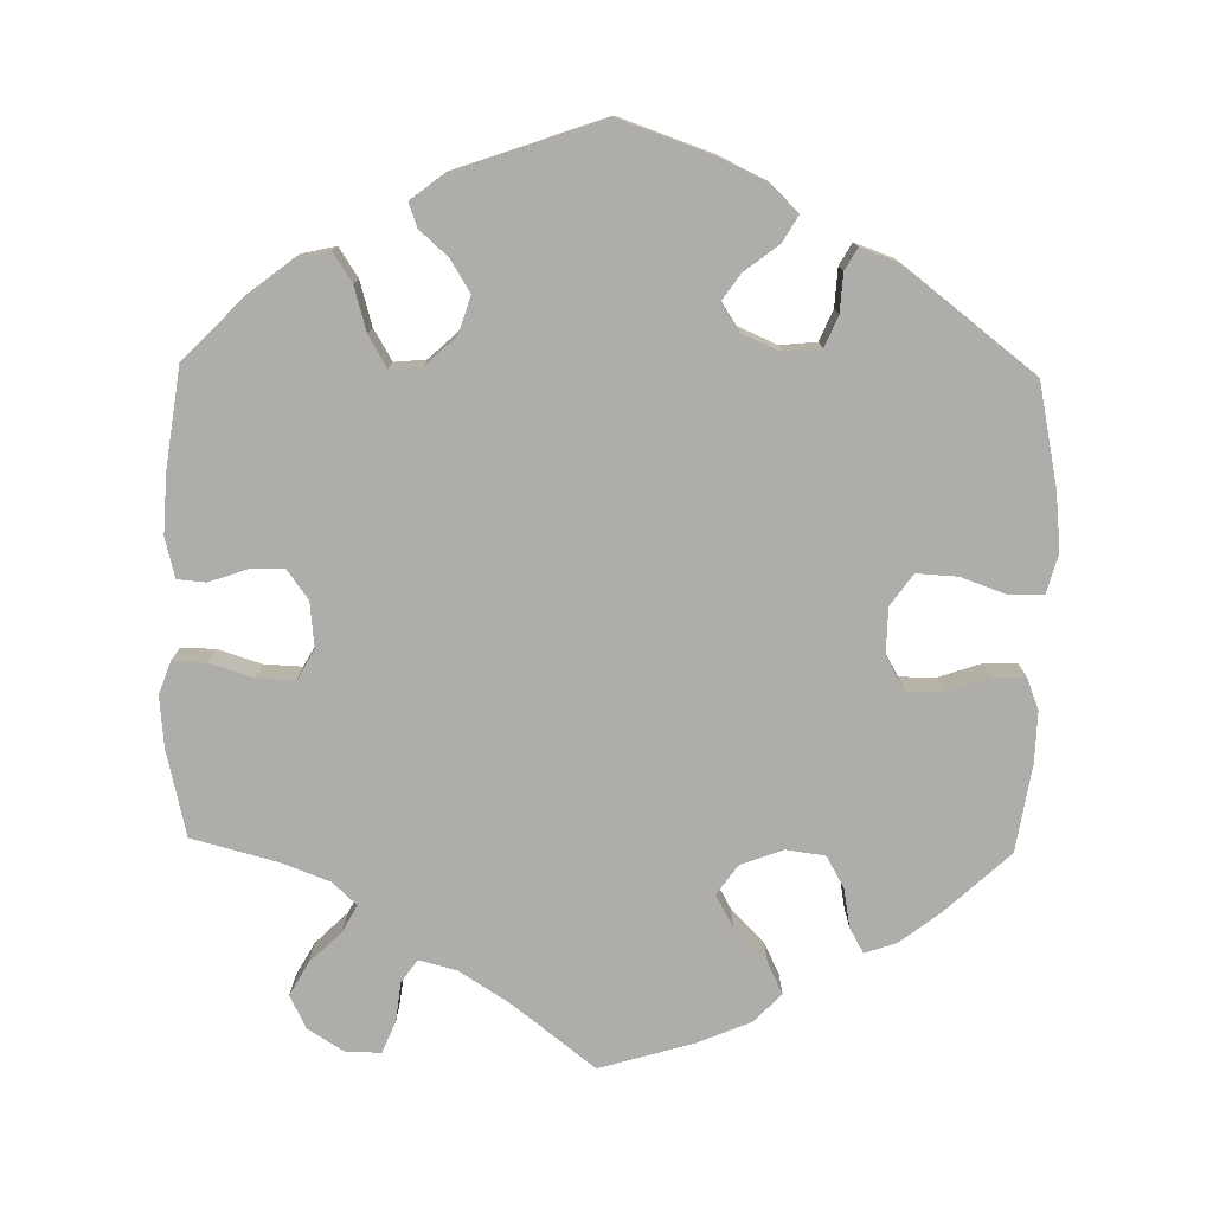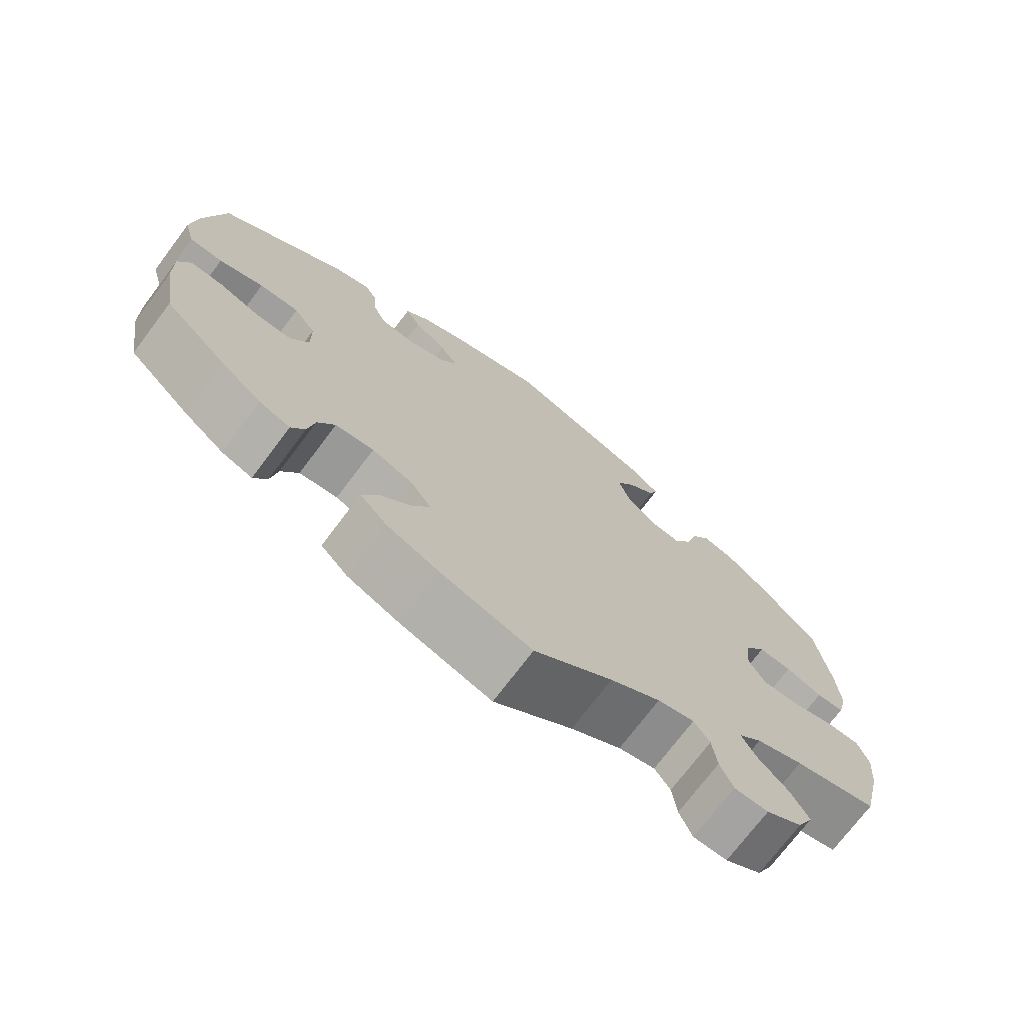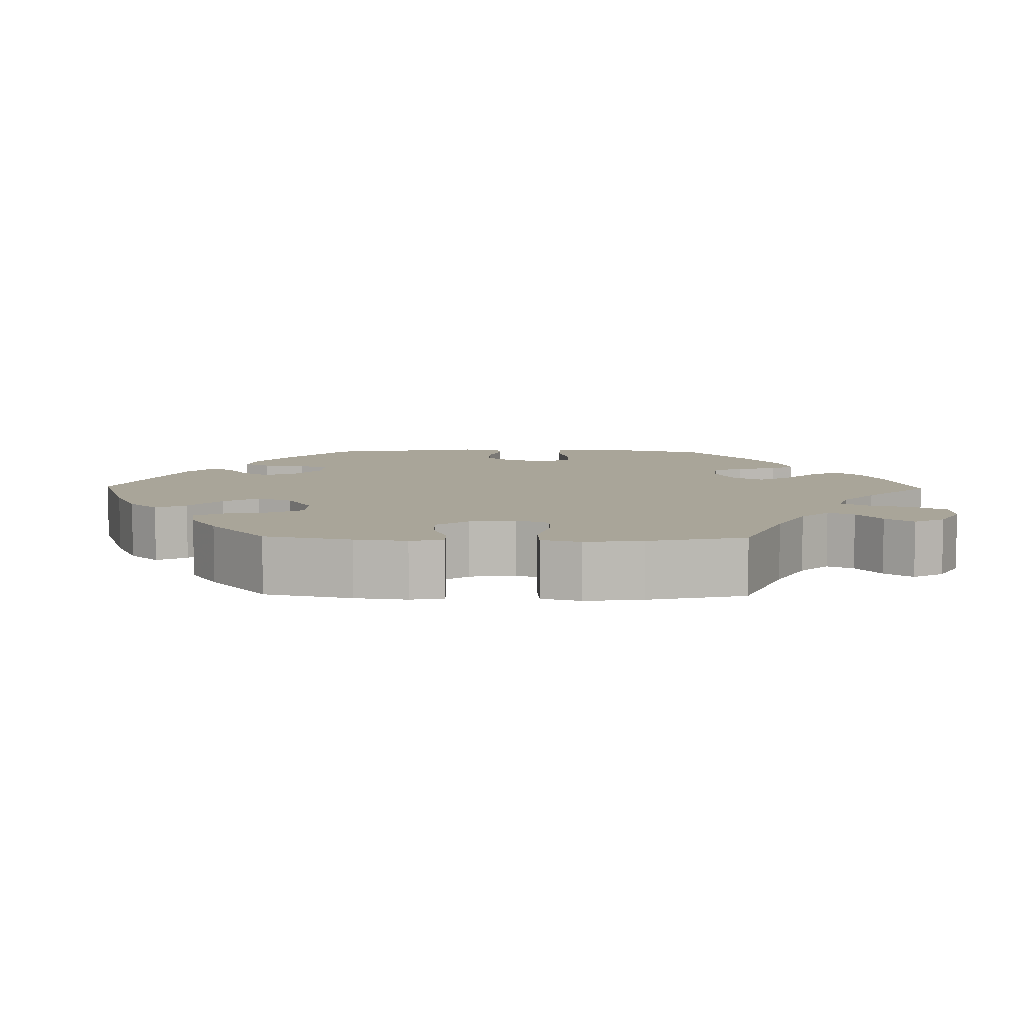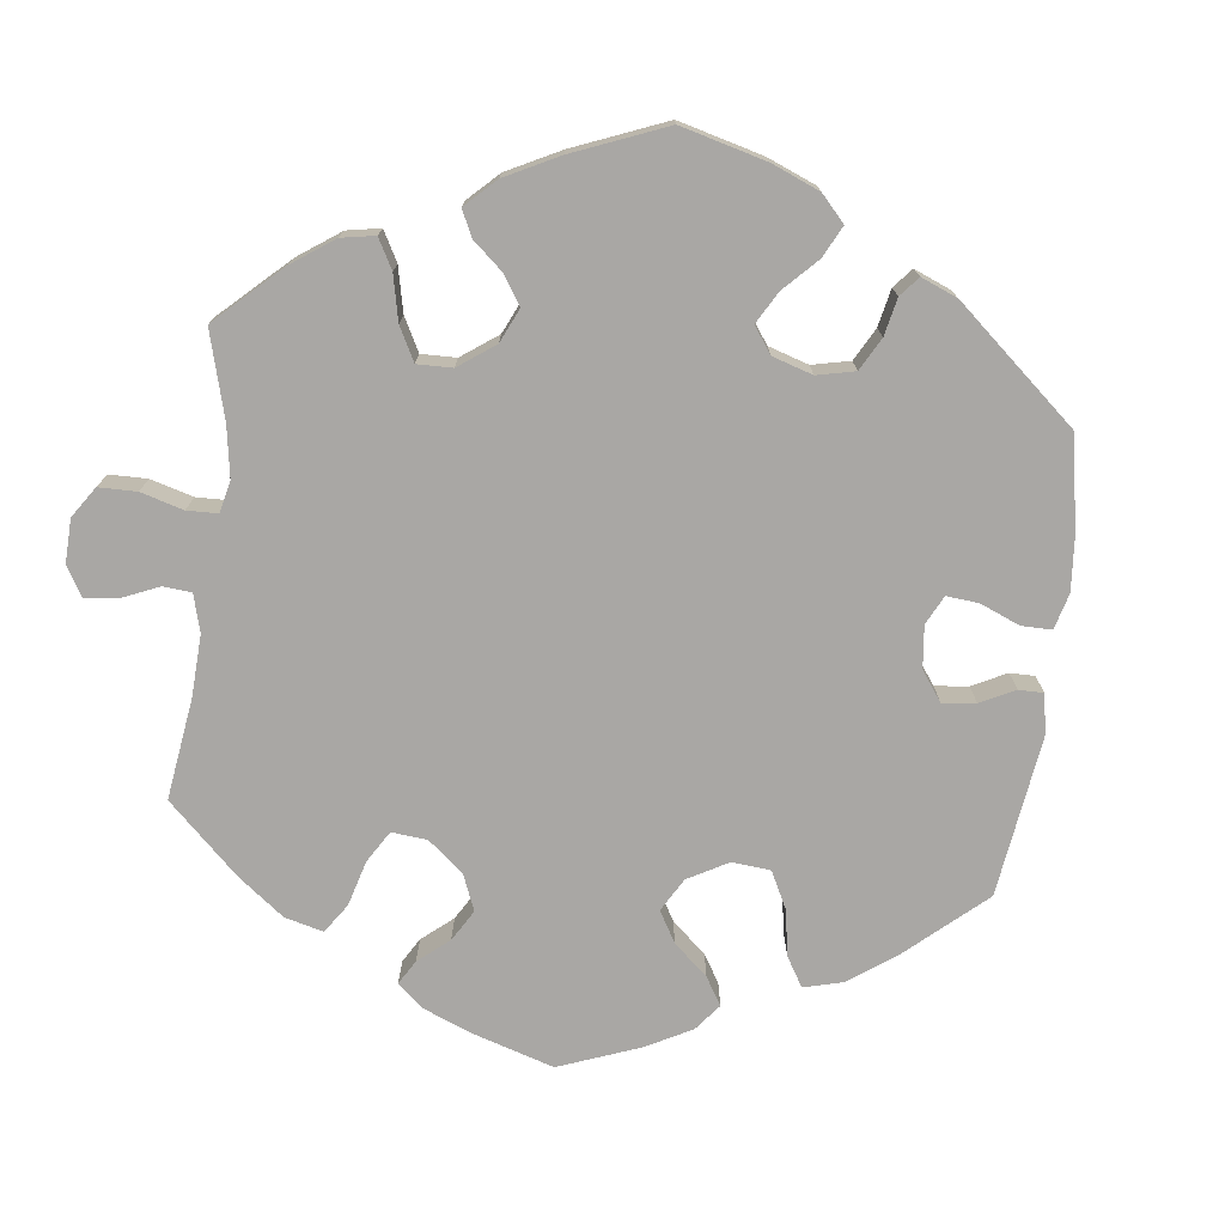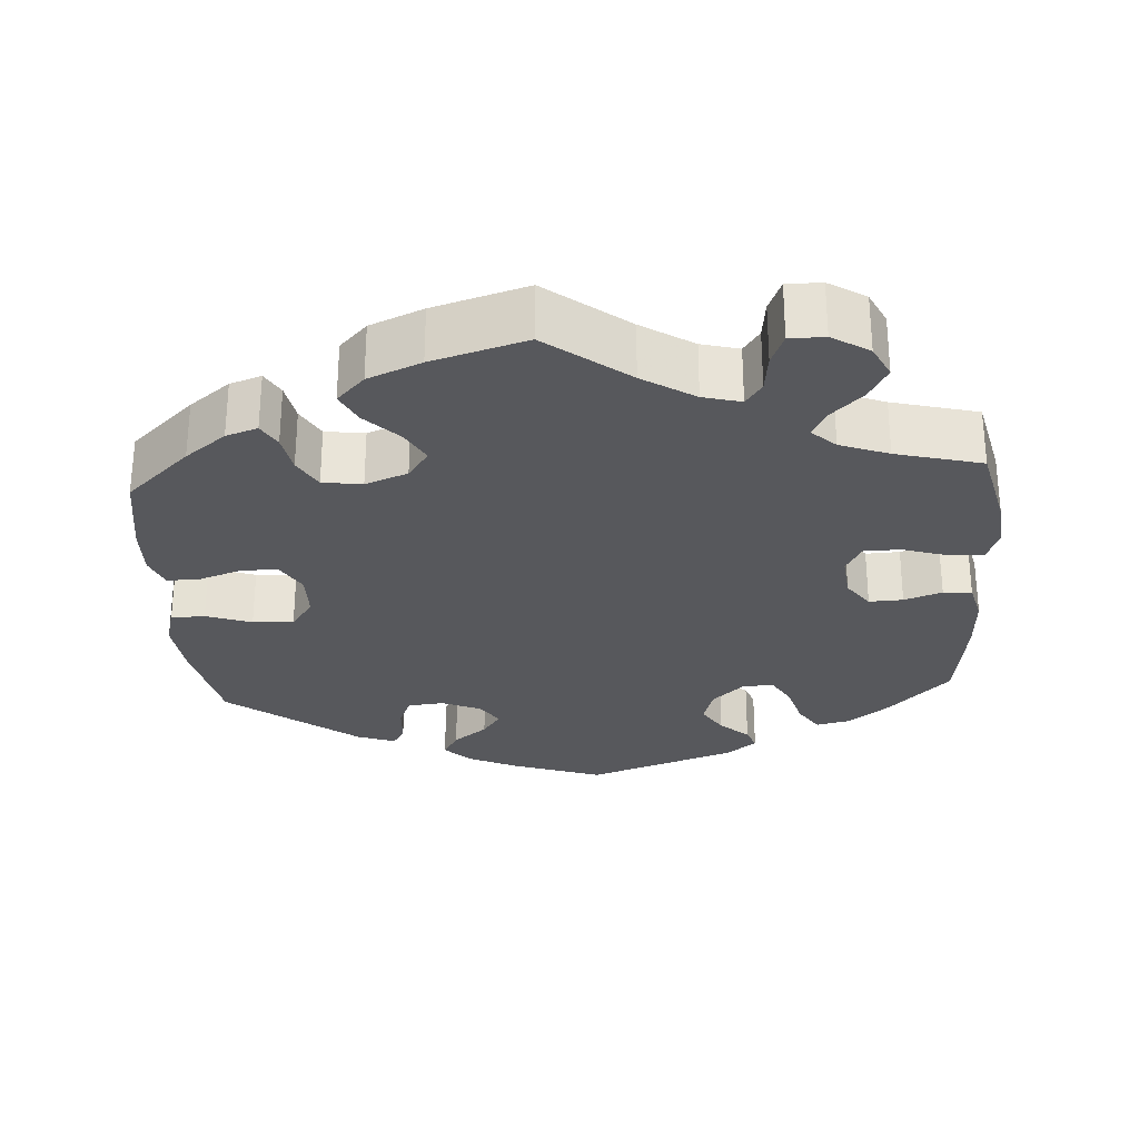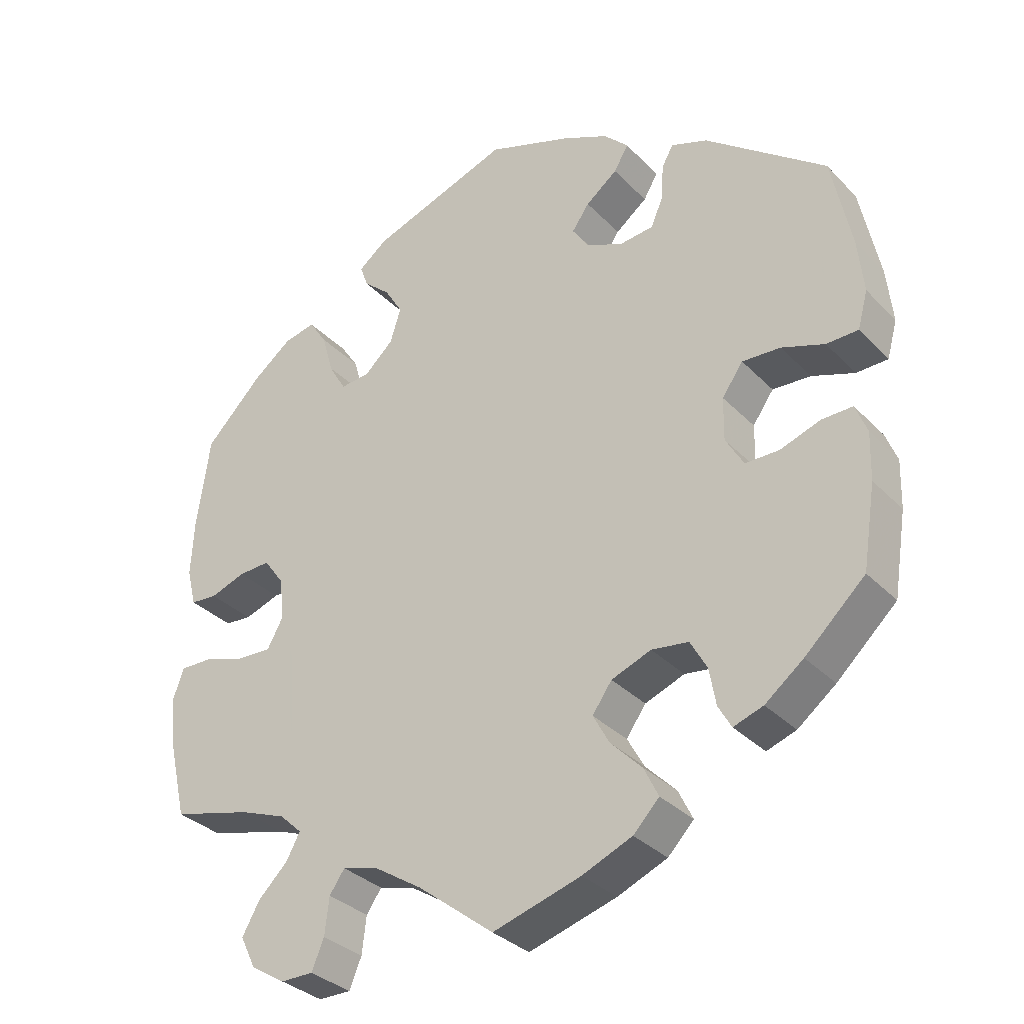
<metadata>
{"format":"obj","ext":"obj","renderer":"f3d","projection":"perspective","resolution":1024,"background":"white","views":[{"elev":-77.4,"azim":-1.1,"up":"+Y"},{"elev":-73.1,"azim":143.0,"up":"+Z"},{"elev":7.4,"azim":151.1,"up":"+Y"},{"elev":-74.7,"azim":-67.1,"up":"+Y"},{"elev":-28.4,"azim":-176.2,"up":"+Y"},{"elev":-33.0,"azim":36.2,"up":"+Z"}]}
</metadata>
<code>
v 0.116 0.07 0.537
v 0.18 0.07 0.507
v 0.214 0.07 0.473
v 0.194 0.07 0.439
v 0.15 0.07 0.405
v 0.126 0.07 0.371
v 0.149 0.07 0.336
v 0.2 0.07 0.314
v 0.247 0.07 0.319
v 0.264 0.07 0.359
v 0.267 0.07 0.409
v 0.283 0.07 0.437
v 0.333 0.07 0.419
v 0.5 0.07 0.29
v 0.527 0.07 0.159
v 0.535 0.07 0.083
v 0.521 0.07 0.032
v 0.477 0.07 0.031
v 0.418 0.07 0.052
v 0.365 0.07 0.055
v 0.336 0.07 0.014
v 0.335 0.07 -0.046
v 0.36 0.07 -0.089
v 0.407 0.07 -0.089
v 0.462 0.07 -0.07
v 0.505 0.07 -0.069
v 0.521 0.07 -0.11
v 0.519 0.07 -0.176
v 0.501 0.07 -0.289
v 0.418 0.07 -0.366
v 0.365 0.07 -0.407
v 0.324 0.07 -0.421
v 0.306 0.07 -0.389
v 0.297 0.07 -0.338
v 0.274 0.07 -0.297
v 0.223 0.07 -0.29
v 0.168 0.07 -0.311
v 0.141 0.07 -0.349
v 0.164 0.07 -0.391
v 0.207 0.07 -0.435
v 0.227 0.07 -0.476
v 0.191 0.07 -0.513
v 0.122 0.07 -0.542
v 0 0.07 -0.578
v -0.105 0.07 -0.496
v -0.172 0.07 -0.453
v -0.221 0.07 -0.44
v -0.242 0.07 -0.47
v -0.248 0.07 -0.521
v -0.265 0.07 -0.562
v -0.31 0.07 -0.562
v -0.358 0.07 -0.532
v -0.379 0.07 -0.489
v -0.355 0.07 -0.446
v -0.314 0.07 -0.406
v -0.295 0.07 -0.371
v -0.326 0.07 -0.342
v -0.389 0.07 -0.318
v -0.5 0.07 -0.289
v -0.526 0.07 -0.177
v -0.532 0.07 -0.111
v -0.517 0.07 -0.069
v -0.473 0.07 -0.07
v -0.416 0.07 -0.088
v -0.367 0.07 -0.09
v -0.345 0.07 -0.05
v -0.351 0.07 0.008
v -0.379 0.07 0.047
v -0.423 0.07 0.045
v -0.472 0.07 0.028
v -0.509 0.07 0.031
v -0.522 0.07 0.083
v -0.518 0.07 0.16
v -0.5 0.07 0.289
v -0.42 0.07 0.37
v -0.367 0.07 0.411
v -0.323 0.07 0.421
v -0.298 0.07 0.383
v -0.282 0.07 0.326
v -0.258 0.07 0.285
v -0.217 0.07 0.289
v -0.177 0.07 0.326
v -0.162 0.07 0.374
v -0.187 0.07 0.415
v -0.224 0.07 0.448
v -0.235 0.07 0.479
v -0.195 0.07 0.51
v -0.001 0.07 0.578
v 0.116 0 0.537
v 0.18 0 0.507
v 0.214 0 0.473
v 0.194 0 0.439
v 0.15 0 0.405
v 0.126 0 0.371
v 0.149 0 0.336
v 0.2 0 0.314
v 0.247 0 0.319
v 0.264 0 0.359
v 0.267 0 0.409
v 0.283 0 0.437
v 0.333 0 0.419
v 0.5 0 0.29
v 0.527 0 0.159
v 0.535 0 0.083
v 0.521 0 0.032
v 0.477 0 0.031
v 0.418 0 0.052
v 0.365 0 0.055
v 0.336 0 0.014
v 0.335 0 -0.046
v 0.36 0 -0.089
v 0.407 0 -0.089
v 0.462 0 -0.07
v 0.505 0 -0.069
v 0.521 0 -0.11
v 0.519 0 -0.176
v 0.501 0 -0.289
v 0.418 0 -0.366
v 0.365 0 -0.407
v 0.324 0 -0.421
v 0.306 0 -0.389
v 0.297 0 -0.338
v 0.274 0 -0.297
v 0.223 0 -0.29
v 0.168 0 -0.311
v 0.141 0 -0.349
v 0.164 0 -0.391
v 0.207 0 -0.435
v 0.227 0 -0.476
v 0.191 0 -0.513
v 0.122 0 -0.542
v 0 0 -0.578
v -0.105 0 -0.496
v -0.172 0 -0.453
v -0.221 0 -0.44
v -0.242 0 -0.47
v -0.248 0 -0.521
v -0.265 0 -0.562
v -0.31 0 -0.562
v -0.358 0 -0.532
v -0.379 0 -0.489
v -0.355 0 -0.446
v -0.314 0 -0.406
v -0.295 0 -0.371
v -0.326 0 -0.342
v -0.389 0 -0.318
v -0.5 0 -0.289
v -0.526 0 -0.177
v -0.532 0 -0.111
v -0.517 0 -0.069
v -0.473 0 -0.07
v -0.416 0 -0.088
v -0.367 0 -0.09
v -0.345 0 -0.05
v -0.351 0 0.008
v -0.379 0 0.047
v -0.423 0 0.045
v -0.472 0 0.028
v -0.509 0 0.031
v -0.522 0 0.083
v -0.518 0 0.16
v -0.5 0 0.289
v -0.42 0 0.37
v -0.367 0 0.411
v -0.323 0 0.421
v -0.298 0 0.383
v -0.282 0 0.326
v -0.258 0 0.285
v -0.217 0 0.289
v -0.177 0 0.326
v -0.162 0 0.374
v -0.187 0 0.415
v -0.224 0 0.448
v -0.235 0 0.479
v -0.195 0 0.51
v -0.001 0 0.578
f 84 85 86 87
f 83 84 87 88
f 82 83 88 1
f 76 77 78 79
f 76 79 80
f 75 76 80
f 74 75 80
f 73 74 80
f 72 73 80 81
f 69 70 71 72
f 68 69 72 81
f 61 62 63 64
f 61 64 65
f 58 59 60 61
f 57 58 61 65
f 56 57 65 66
f 52 53 54 55
f 52 55 56
f 51 52 56
f 48 49 50 51
f 47 48 51 56
f 46 47 56 66
f 42 43 44 45
f 39 40 41 42
f 38 39 42 45
f 37 38 45 46
f 31 32 33 34
f 31 34 35
f 30 31 35
f 29 30 35
f 28 29 35 36
f 24 25 26 27
f 23 24 27 28
f 16 17 18 19
f 16 19 20
f 15 16 20
f 14 15 20
f 13 14 20 21
f 10 11 12 13
f 9 10 13 21
f 2 3 4 5
f 2 5 6
f 1 2 6
f 82 1 6
f 67 68 81 82
f 67 82 6 7
f 37 46 66 67
f 37 67 7 8
f 23 28 36 37
f 22 23 37
f 21 22 37
f 8 9 21 37
f 175 174 173 172
f 176 175 172 171
f 89 176 171 170
f 167 166 165 164
f 168 167 164
f 168 164 163
f 168 163 162
f 168 162 161
f 169 168 161 160
f 160 159 158 157
f 169 160 157 156
f 152 151 150 149
f 153 152 149
f 149 148 147 146
f 153 149 146 145
f 154 153 145 144
f 143 142 141 140
f 144 143 140
f 144 140 139
f 139 138 137 136
f 144 139 136 135
f 154 144 135 134
f 133 132 131 130
f 130 129 128 127
f 133 130 127 126
f 134 133 126 125
f 122 121 120 119
f 123 122 119
f 123 119 118
f 123 118 117
f 124 123 117 116
f 115 114 113 112
f 116 115 112 111
f 107 106 105 104
f 108 107 104
f 108 104 103
f 108 103 102
f 109 108 102 101
f 101 100 99 98
f 109 101 98 97
f 93 92 91 90
f 94 93 90
f 94 90 89
f 94 89 170
f 170 169 156 155
f 95 94 170 155
f 155 154 134 125
f 96 95 155 125
f 125 124 116 111
f 125 111 110
f 125 110 109
f 125 109 97 96
f 1 89 90 2
f 2 90 91 3
f 3 91 92 4
f 4 92 93 5
f 5 93 94 6
f 6 94 95 7
f 7 95 96 8
f 8 96 97 9
f 9 97 98 10
f 10 98 99 11
f 11 99 100 12
f 12 100 101 13
f 13 101 102 14
f 14 102 103 15
f 15 103 104 16
f 16 104 105 17
f 17 105 106 18
f 18 106 107 19
f 19 107 108 20
f 20 108 109 21
f 21 109 110 22
f 22 110 111 23
f 23 111 112 24
f 24 112 113 25
f 25 113 114 26
f 26 114 115 27
f 27 115 116 28
f 28 116 117 29
f 29 117 118 30
f 30 118 119 31
f 31 119 120 32
f 32 120 121 33
f 33 121 122 34
f 34 122 123 35
f 35 123 124 36
f 36 124 125 37
f 37 125 126 38
f 38 126 127 39
f 39 127 128 40
f 40 128 129 41
f 41 129 130 42
f 42 130 131 43
f 43 131 132 44
f 44 132 133 45
f 45 133 134 46
f 46 134 135 47
f 47 135 136 48
f 48 136 137 49
f 49 137 138 50
f 50 138 139 51
f 51 139 140 52
f 52 140 141 53
f 53 141 142 54
f 54 142 143 55
f 55 143 144 56
f 56 144 145 57
f 57 145 146 58
f 58 146 147 59
f 59 147 148 60
f 60 148 149 61
f 61 149 150 62
f 62 150 151 63
f 63 151 152 64
f 64 152 153 65
f 65 153 154 66
f 66 154 155 67
f 67 155 156 68
f 68 156 157 69
f 69 157 158 70
f 70 158 159 71
f 71 159 160 72
f 72 160 161 73
f 73 161 162 74
f 74 162 163 75
f 75 163 164 76
f 76 164 165 77
f 77 165 166 78
f 78 166 167 79
f 79 167 168 80
f 80 168 169 81
f 81 169 170 82
f 82 170 171 83
f 83 171 172 84
f 84 172 173 85
f 85 173 174 86
f 86 174 175 87
f 87 175 176 88
f 88 176 89 1

</code>
